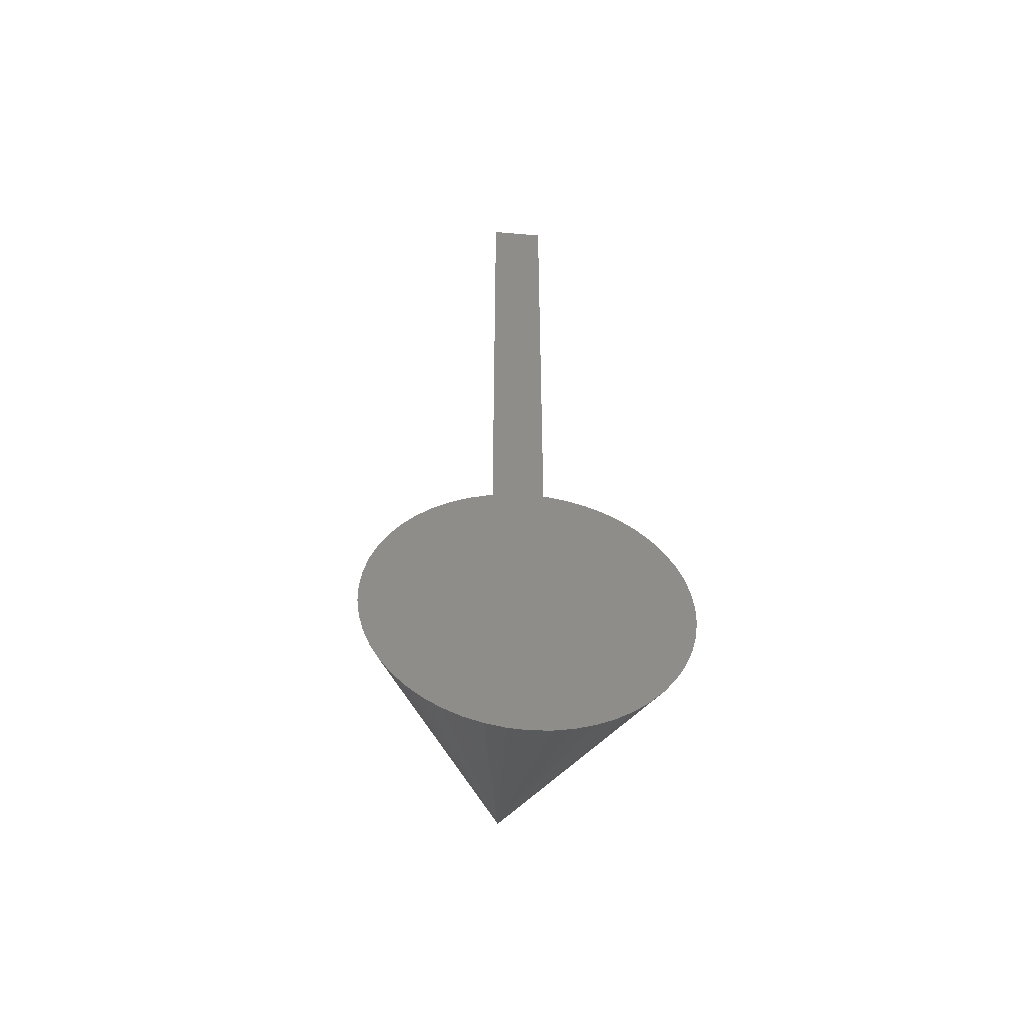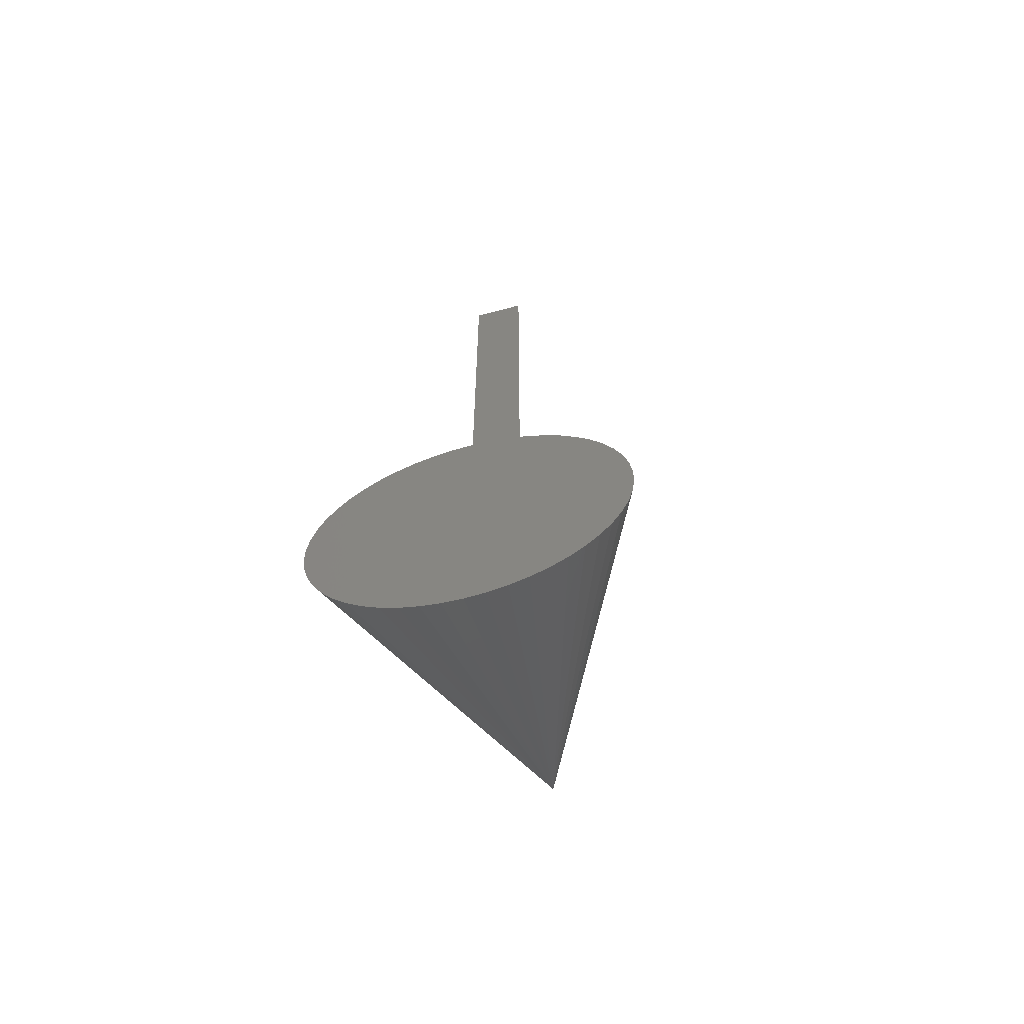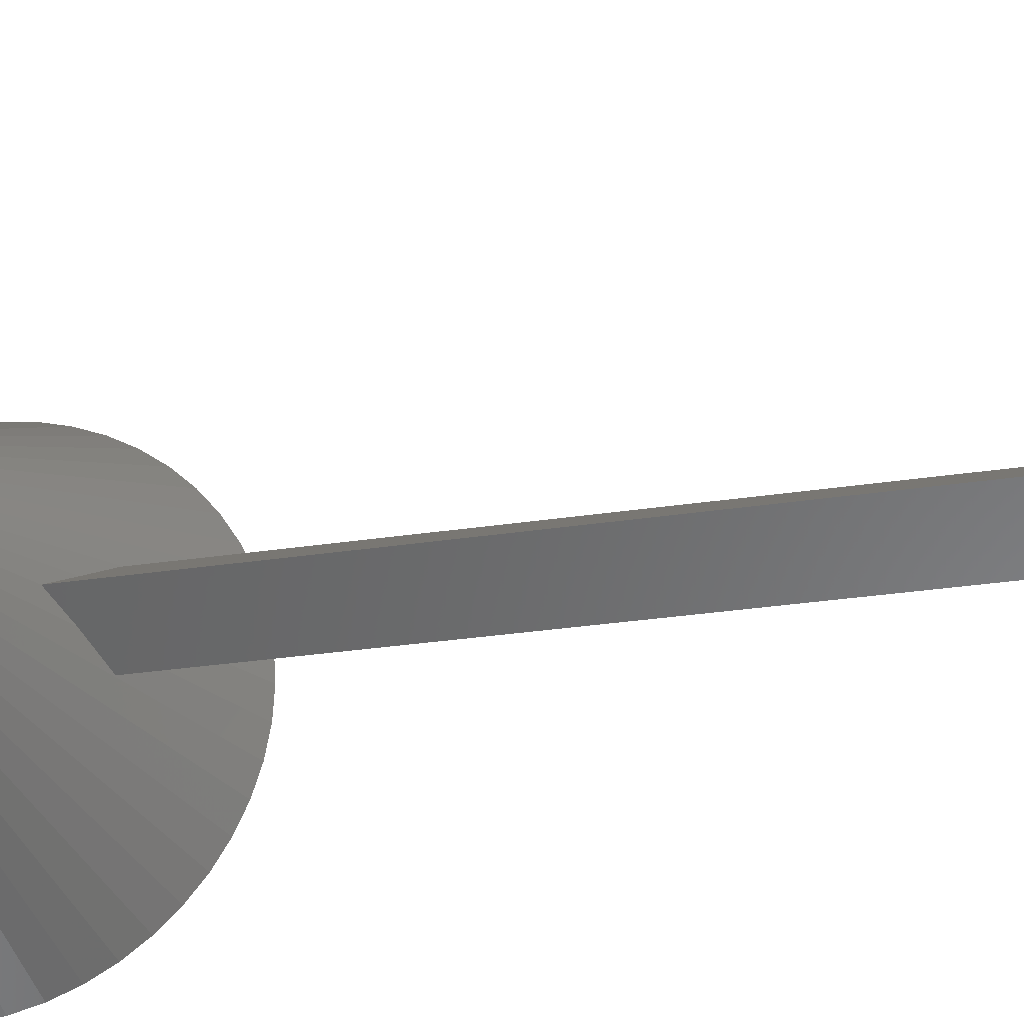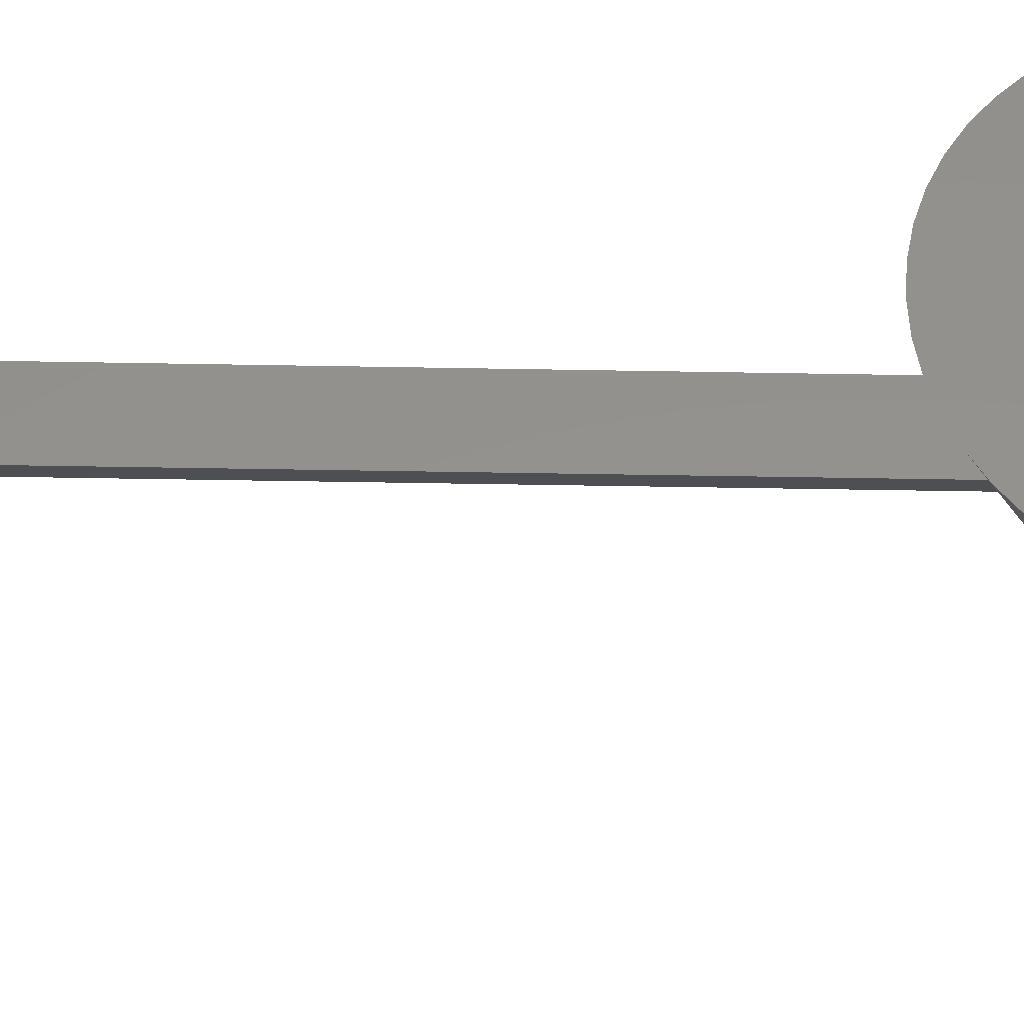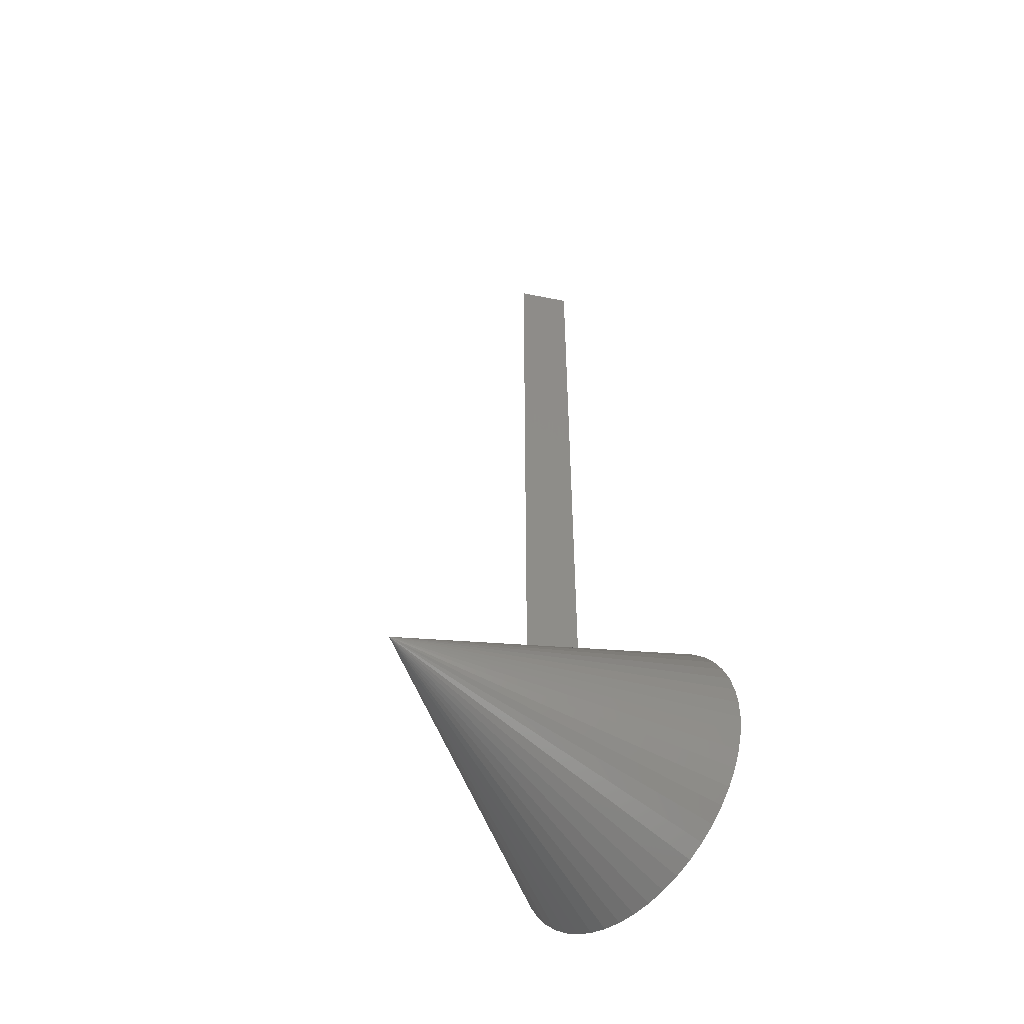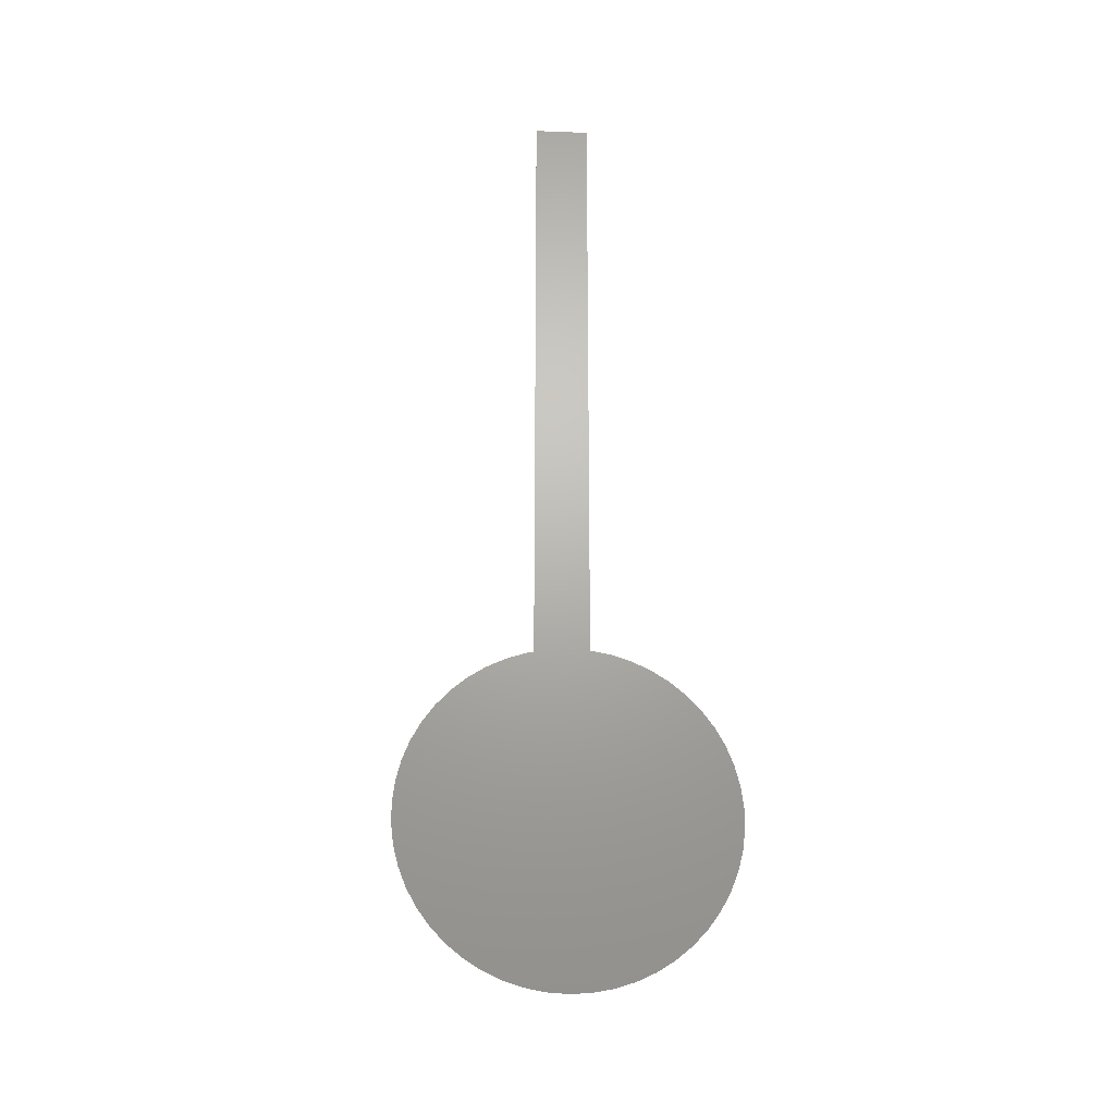
<metadata>
{"format":"stl","ext":"stl","renderer":"f3d","projection":"perspective","resolution":1024,"background":"white","views":[{"elev":-49.5,"azim":-95.4,"up":"+Y"},{"elev":-63.7,"azim":-74.9,"up":"+Y"},{"elev":-25.1,"azim":104.7,"up":"+Z"},{"elev":-34.8,"azim":-91.5,"up":"+Z"},{"elev":-50.6,"azim":137.4,"up":"+Y"},{"elev":-22.9,"azim":-93.7,"up":"+Y"}]}
</metadata>
<code>
# stl→obj: 57 verts, 106 faces
v 0.02 0.5 0
v 0.02 0 0
v -0.01 0.5 -0.01732
v -0.01 0 -0.01732
v -0.01 0.5 0.01732
v -0.01 0 0.01732
v -0.0667 -0.1 1.225e-17
v -0.0667 -0.09921 0.01253
v -0.0667 -0.09921 -0.01253
v -0.0667 -0.09686 -0.02487
v -0.0667 -0.09686 0.02487
v -0.0667 -0.09298 -0.03681
v -0.0667 -0.08763 -0.04818
v -0.0667 -0.0809 -0.05878
v -0.0667 -0.0729 -0.06845
v -0.0667 -0.06374 -0.07705
v -0.0667 -0.05358 -0.08443
v -0.0667 -0.04258 -0.09048
v -0.0667 -0.0309 -0.09511
v -0.0667 -0.01874 -0.09823
v -0.0667 -0.006279 -0.0998
v -0.0667 0.006279 -0.0998
v -0.0667 0.01874 -0.09823
v -0.0667 0.0309 -0.09511
v -0.0667 0.04258 -0.09048
v -0.0667 -0.09298 0.03681
v -0.0667 -0.08763 0.04818
v -0.0667 -0.0809 0.05878
v -0.0667 -0.0729 0.06845
v -0.0667 -0.06374 0.07705
v -0.0667 -0.05358 0.08443
v -0.0667 -0.04258 0.09048
v -0.0667 -0.0309 0.09511
v -0.0667 -0.01874 0.09823
v -0.0667 -0.006279 0.0998
v -0.0667 0.006279 0.0998
v -0.0667 0.01874 0.09823
v -0.0667 0.0309 0.09511
v -0.0667 0.04258 0.09048
v -0.0667 0.05358 -0.08443
v -0.0667 0.06374 -0.07705
v -0.0667 0.05358 0.08443
v -0.0667 0.06374 0.07705
v -0.0667 0.0729 -0.06845
v -0.0667 0.0809 -0.05878
v -0.0667 0.08763 -0.04818
v -0.0667 0.09298 -0.03681
v -0.0667 0.0729 0.06845
v -0.0667 0.0809 0.05878
v -0.0667 0.08763 0.04818
v -0.0667 0.09298 0.03681
v -0.0667 0.09686 -0.02487
v -0.0667 0.09921 -0.01253
v -0.0667 0.1 4.102e-11
v -0.0667 0.09921 0.01253
v -0.0667 0.09686 0.02487
v 0.1333 0 0
f 1 2 3
f 4 3 2
f 3 4 5
f 6 5 4
f 5 6 1
f 2 1 6
f 1 3 5
f 6 4 2
f 7 8 9
f 9 8 10
f 8 11 10
f 10 11 12
f 12 11 13
f 13 11 14
f 14 11 15
f 15 11 16
f 16 11 17
f 17 11 18
f 18 11 19
f 19 11 20
f 20 11 21
f 21 11 22
f 22 11 23
f 23 11 24
f 24 11 25
f 11 26 25
f 26 27 25
f 27 28 25
f 28 29 25
f 29 30 25
f 30 31 25
f 31 32 25
f 32 33 25
f 33 34 25
f 34 35 25
f 35 36 25
f 36 37 25
f 37 38 25
f 38 39 25
f 25 39 40
f 40 39 41
f 39 42 41
f 42 43 41
f 41 43 44
f 44 43 45
f 45 43 46
f 46 43 47
f 43 48 47
f 48 49 47
f 49 50 47
f 50 51 47
f 47 51 52
f 52 51 53
f 53 51 54
f 54 51 55
f 56 55 51
f 57 7 9
f 57 9 10
f 57 10 12
f 57 12 13
f 57 13 14
f 57 14 15
f 57 15 16
f 57 16 17
f 57 17 18
f 57 18 19
f 57 19 20
f 57 20 21
f 57 21 22
f 57 22 23
f 57 23 24
f 57 24 25
f 57 25 40
f 57 40 41
f 57 41 44
f 57 44 45
f 57 45 46
f 57 46 47
f 57 47 52
f 57 52 53
f 57 53 54
f 57 54 55
f 57 55 56
f 57 56 51
f 57 51 50
f 57 50 49
f 57 49 48
f 57 48 43
f 57 43 42
f 57 42 39
f 57 39 38
f 57 38 37
f 57 37 36
f 57 36 35
f 57 35 34
f 57 34 33
f 57 33 32
f 57 32 31
f 57 31 30
f 57 30 29
f 57 29 28
f 57 28 27
f 57 27 26
f 57 26 11
f 57 11 8
f 57 8 7

</code>
